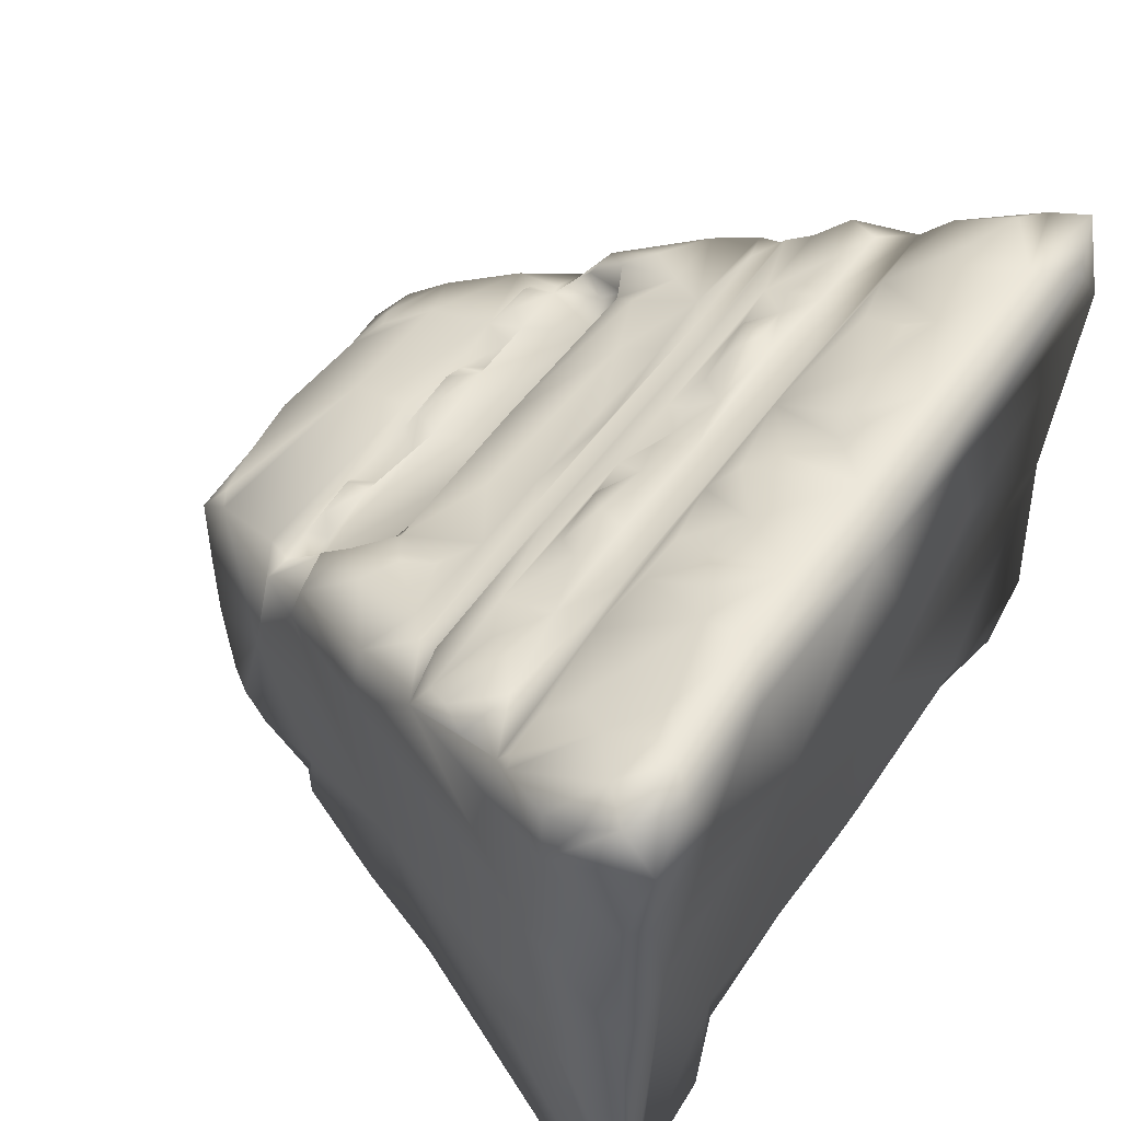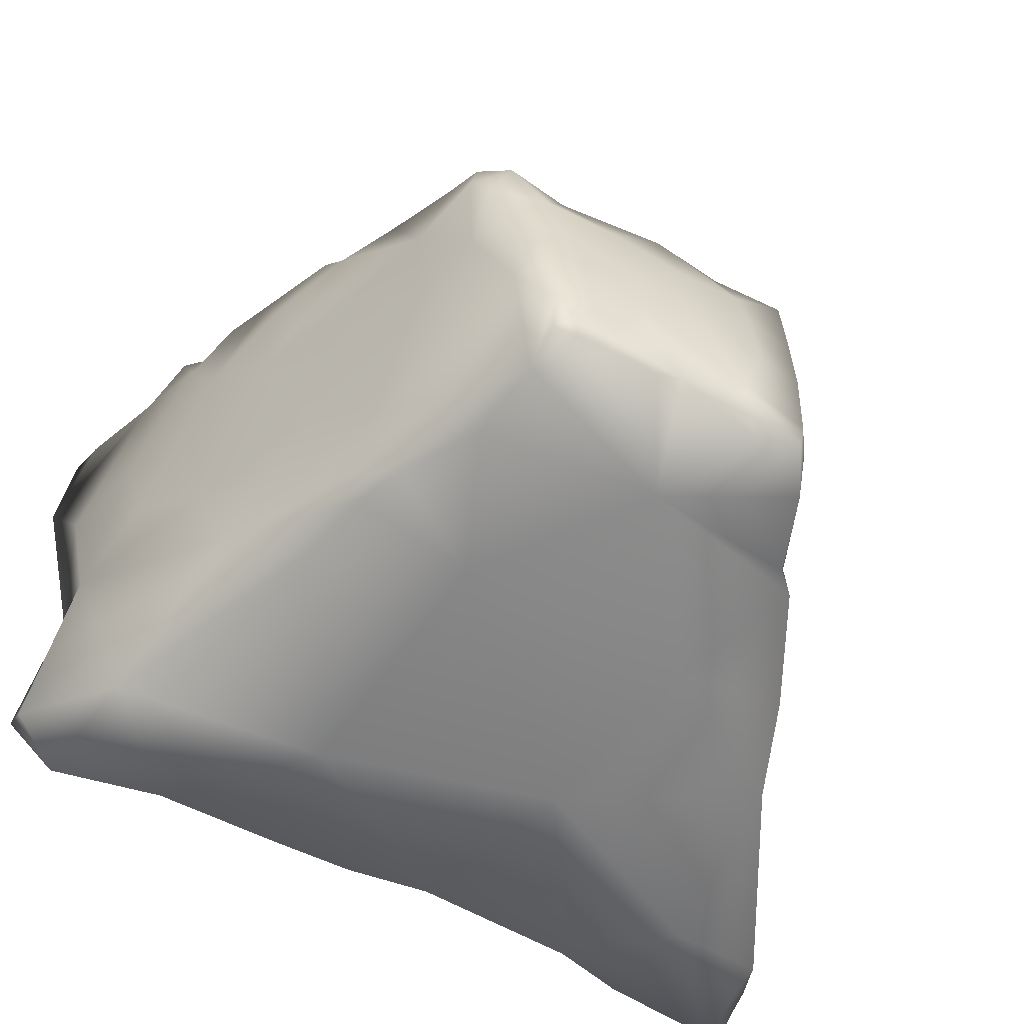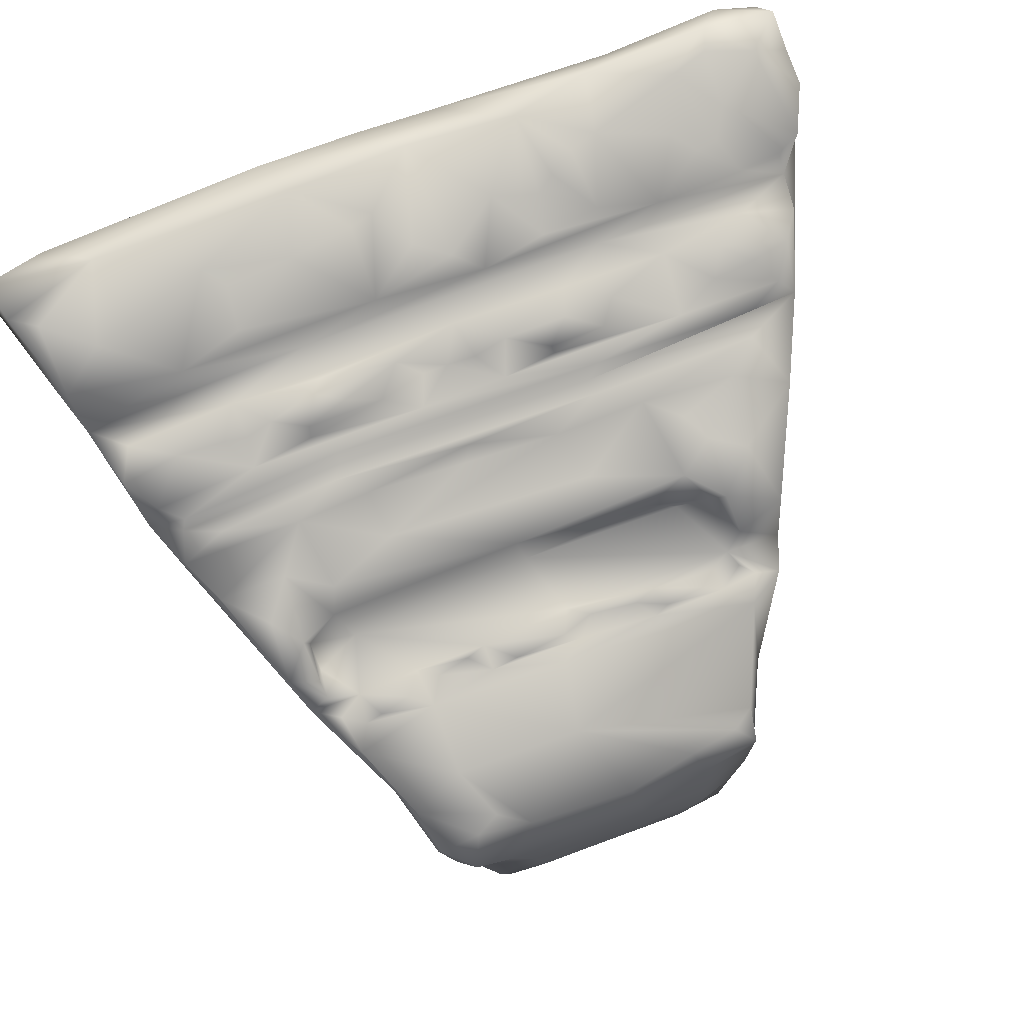
<metadata>
{"format":"obj","ext":"obj","renderer":"f3d","projection":"perspective","resolution":1024,"background":"white","views":[{"elev":50.4,"azim":-57.9,"up":"+Y"},{"elev":-61.1,"azim":152.9,"up":"+Y"},{"elev":73.7,"azim":158.2,"up":"+Y"}]}
</metadata>
<code>
o rooftoppercorner
v -0.5449 0.8782 0.8455
v -0.7911 0.8512 0.7601
v -0.9315 0.8631 0.861
v 0.4553 0.6184 0.9314
v 0.6356 0.2267 0.9191
v 1.31 0.5304 0.9413
v -1.155 0.7514 0.6374
v -1.086 0.7397 0.4955
v -1.161 0.5672 0.635
v 1.244 0.2307 0.7577
v 1.172 0.6215 0.4401
v -0.3871 0.2243 0.9188
v -1.046 0.1026 0.9214
v -0.7974 -0.3505 0.9347
v -1.128 0.1559 0.5574
v -0.8098 0.205 -0.1733
v -0.7887 -0.4033 -0.1341
v 0.4459 0.8173 0.6447
v 0.6623 0.7561 0.5174
v 0.2613 0.7471 0.4613
v 0.984 -0.2918 0.1903
v 1.18 -0.2137 0.6772
v 0.8973 -0.6179 0.09372
v 1.165 -0.06921 0.9261
v 1.216 -0.7572 0.8312
v 1.004 -0.8336 0.5629
v 0.9801 0.8395 0.842
v 0.3841 0.8723 0.8193
v 0.4378 0.8483 0.9356
v 0.6452 0.8096 0.6436
v 0.8316 -0.005205 -0.4441
v 0.8045 -0.352 -0.2549
v 0.6792 -0.2733 -0.6941
v -1.158 -0.2661 0.6547
v -1.211 -0.7735 0.8738
v -1.207 -0.7288 0.9047
v -1.175 -0.04889 0.8801
v -0.6556 -0.2954 -0.4318
v -0.6556 0.1926 -0.4962
v -0.5244 -0.2503 -0.7587
v 0.1413 0.2002 -0.8341
v -0.3808 0.09843 -0.9428
v -0.4951 0.2343 -0.6728
v 1.165 0.2141 0.4869
v 0.808 0.4059 -0.3283
v 0.8039 0.3248 -0.4366
v 0.791 0.3165 -0.3152
v 0.6557 0.2605 -0.3261
v 0.09419 0.2567 -0.2951
v 0.6966 0.3905 -0.278
v 0.3137 0.2883 -0.5055
v 0.04386 0.2841 -0.4909
v -0.5137 0.4091 -0.3776
v -0.4191 0.4319 -0.2769
v -0.4779 0.3485 -0.3506
v 0.1193 0.4153 -0.2822
v 0.8864 0.3512 -0.4117
v 0.8758 0.4404 -0.2474
v 0.9868 0.4699 -0.1335
v 0.7902 0.4646 -0.136
v -1.146 0.712 0.9362
v -1.146 0.8427 0.8428
v -0.6454 0.7891 0.9216
v 0.6762 0.161 -0.8743
v 0.7632 0.2406 -0.6618
v 0.7124 -0.004234 -0.7624
v 0.5159 0.2598 -0.6135
v 0.1035 0.2661 -0.6351
v -0.7299 -0.8195 -0.2488
v -0.8167 -0.8859 0.01423
v -1.03 -0.5419 0.3882
v -0.6232 0.4603 -0.2708
v -0.6725 0.3575 -0.4337
v -0.8191 0.466 -0.1348
v 0.4587 0.4574 -0.136
v -0.154 0.4409 -0.1779
v -0.1092 0.5042 -0.03922
v 0.1919 -0.1075 0.9149
v 0.6997 -0.5941 0.932
v -0.3882 -0.4826 0.9305
v 0.1113 -0.5967 0.9246
v -0.9313 0.5338 0.1032
v -0.7527 0.5416 0.01644
v -0.2503 0.5476 0.06963
v -0.2461 0.5501 0.02195
v -1.022 0.6506 0.4242
v -0.6229 0.7309 0.4464
v -0.2672 0.7386 0.4743
v -0.07114 0.7217 0.4443
v 0.683 -0.5699 -0.4457
v 0.555 -0.755 -0.6577
v 0.5124 -0.5571 -0.9904
v -0.05593 0.656 0.2457
v -0.2391 0.6812 0.2337
v -0.2676 0.6834 0.3194
v -0.946 0.6434 0.2266
v -0.851 0.6619 0.3504
v -0.7511 0.6584 0.2778
v 0.8587 0.2444 -0.4926
v 0.9632 0.2874 -0.2098
v -0.416 0.6815 0.4119
v 0.761 0.5973 0.1657
v 0.5205 0.5941 0.1195
v 0.2384 0.5919 0.1562
v 1 0.5689 0.1018
v 1.06 0.5681 0.1608
v 1.107 0.4302 0.1663
v 0.941 0.05532 -0.1588
v -1.165 0.4195 0.8565
v -0.838 0.5256 0.918
v 0.5605 0.5637 0.05199
v 0.9116 0.5397 0.03646
v 0.6939 0.5183 -0.0118
v 1.016 0.5365 0.0803
v 1.126 0.6222 0.2484
v 1.075 0.6421 0.3466
v 0.9535 0.622 0.2736
v 0.7546 0.6683 0.3477
v -0.5849 0.6722 0.3134
v 0.2684 0.6565 0.2934
v 0.07101 0.6805 0.336
v 0.492 0.6753 0.3226
v -0.364 -0.7311 -1.018
v -0.3778 -0.821 -0.9793
v -0.4294 -0.8321 -0.8663
v 1.184 0.7106 0.5315
v 0.4988 0.6711 0.4336
v 0.856 0.7135 0.4755
v -0.6638 0.4977 -0.0615
v -0.3783 0.5085 -0.03995
v -0.5237 0.4762 -0.2085
v -0.4805 0.4778 -0.1203
v 0.6554 -0.003989 -0.9834
v 0.6429 0.07502 -1.001
v -0.9956 0.811 0.9274
v -0.0999 0.7921 0.9439
v 0.6976 -0.7688 -0.3331
v -1.172 -0.6947 0.9309
v -1.135 -0.8541 0.9202
v 0.7005 0.8124 0.7084
v 0.2554 0.8325 0.6648
v 0.1823 0.8182 0.6875
v -1.005 0.6483 0.3101
v -0.7049 0.6242 0.201
v -0.8251 0.6487 0.2035
v 0.5169 0.2045 -0.8202
v 0.4565 0.1236 -0.9635
v 0.3649 0.08402 -1.02
v 0.1845 0.2938 0.9222
v 0.02568 0.8747 0.8274
v 0.1351 0.8213 0.9423
v -0.7787 0.5788 0.08198
v -0.8881 0.5787 0.1391
v -0.3666 0.03712 -1.034
v -0.3879 -0.1705 -1.017
v 1.057 0.2198 0.06344
v 1.108 -0.07008 0.427
v -0.4763 0.2661 -0.5034
v -0.5231 0.3364 -0.4761
v -0.2896 0.5908 0.09581
v 0.5239 0.5601 0.09469
v 1.066 -0.8312 0.9237
v 1.219 -0.6765 0.9351
v -0.3909 0.2512 -0.3123
v -0.2971 0.362 -0.3068
v -0.1628 0.09746 -1.01
v -0.3131 0.08503 -0.9862
v 0.007675 0.7641 0.5036
v 0.1028 0.762 0.5795
v 0.8137 0.6292 0.2601
v 0.1787 0.5152 -0.02375
v -0.7203 0.7994 0.6059
v -0.5125 0.8203 0.684
v -1.044 0.8341 0.7493
v -0.9022 0.7814 0.6397
v -0.4229 0.2475 -0.6029
v -0.5331 0.2469 -0.5918
v 1.11 0.7764 0.9466
v 1.264 0.7996 0.7758
v 0.07803 0.2954 -0.5642
v -0.2028 0.2543 -0.6044
v -1.018 0.7089 0.4687
v -0.8902 0.7077 0.4635
v 0.4761 0.5161 -0.00342
v 0.1493 0.5301 0.02031
v -0.6054 0.2289 -0.608
v 1.292 0.8224 0.8892
v 1.055 0.7575 0.6238
v 1.188 0.8118 0.7177
v -0.7844 0.7557 0.5492
v 0.5834 -0.8454 -0.447
v 0.4459 -0.8462 -0.6511
v 0.6662 0.4392 -0.2102
v 0.4868 -0.4271 -1.067
v 0.5384 -0.2417 -1.046
v 0.6065 -0.2187 -0.9061
v -0.5793 -0.6394 -0.5604
v -0.5728 0.5957 0.1414
v -0.3417 0.625 0.1834
v -0.3933 0.6569 0.2493
v -0.01846 0.596 0.154
v 1.046 0.4927 -0.001545
v 0.3134 0.2678 -0.5793
v 0.468 0.2502 -0.532
v 0.669 0.2911 -0.5862
v 0.578 0.2968 -0.5684
v -0.3058 0.8638 0.8038
v -0.1607 0.8005 0.6194
v 0.03216 0.2652 -0.5871
v -0.02366 0.2465 -0.5252
v -0.2228 0.2799 -0.529
v -0.4403 0.7641 0.4843
v 0.709 0.2818 -0.505
v 0.5263 0.2901 -0.5036
v 0.4129 -0.8449 -0.8868
v 0.4089 -0.8211 -1.012
v 0.4175 -0.7074 -1.047
v -1.115 0.4443 0.9208
v -0.2417 0.795 0.5909
v -0.2958 0.7818 0.5822
v -0.1737 0.6434 0.1765
v -0.1777 0.6105 0.1651
v -0.1636 0.2419 -0.5433
v -0.3483 0.813 0.6105
v -0.2435 0.288 -0.592
v -0.3611 0.2815 -0.5808
v 0.6117 -0.09571 -1.021
v -1.191 -0.7194 0.9248
v 0.782 0.2318 -0.54
v 0.667 0.6398 0.2642
v 0.57 0.6517 0.2044
v 0.5234 0.6839 0.2833
v 0.3451 0.6314 0.2108
v 0.5764 0.6142 0.1838
v -0.4253 0.8281 0.6547
v 0.3704 0.2524 -0.5147
v -0.1118 -0.8388 0.8179
v 0.1264 -0.8133 0.8693
v 0.3681 -0.8183 0.8707
v 0.2358 0.2966 -0.5774
v 0.9522 0.7846 0.6351
v -1.155 0.7733 0.7426
v 0.4476 0.6709 0.2362
v -0.9012 0.8617 0.7894
v 0.1295 0.6343 0.2391
v 0.04637 0.6554 0.2261
v 0.7997 0.2833 -0.4792
v -0.8487 0.7623 0.5538
v -0.5001 0.2271 -0.5467
v -0.4128 0.2523 -0.5375
v 0.2059 0.6547 0.2318
v 0.709 -0.8332 -0.07277
v 0.6434 -0.8404 -0.3169
v 0.7887 0.2579 -0.387
v 0.7186 0.26 -0.589
v -0.4784 -0.8866 -0.6683
v -0.5509 -0.8637 -0.5993
v -1.152 -0.8258 0.6353
v -1.21 -0.7557 0.7862
v 0.7461 0.6434 0.2437
v 0.5269 0.09778 -0.9966
v -0.8133 -0.8069 0.9197
v -0.5911 -0.841 0.842
v 0.7434 -0.8317 0.8601
v 0.3926 -0.8711 0.4855
v -1.19 -0.8471 0.9217
v 0.2863 -0.8508 -0.2493
v -0.2717 -0.9198 0.2868
v -0.8607 -0.8897 0.5847
v -0.3934 -0.9065 -0.2547
v -0.05608 -0.8999 -0.7226
v 0.1045 -0.847 -1.02
v 0.2405 -0.8353 -1.018
v -0.3278 -0.8913 -1.032
v -0.1985 -0.8981 -1.001
v 0.04912 0.08331 -1.043
v -0.384 -0.4232 -1.02
v 0.4547 -0.5567 -1.062
v 0.3443 -0.833 -1.017
v 0.0322 -0.815 -1.027
v 0.5638 0.009034 -1.074
v 0.3546 -0.7733 -1.04
v 0.2368 -0.7693 -1.041
v -0.2053 -0.07258 -1.047
v -0.202 -0.2914 -1.077
v 0.008688 -0.1884 -1.081
v 0.2363 -0.1213 -1.078
v 0.4424 -0.1148 -1.074
v 0.3747 -0.3014 -1.077
v 0.3458 -0.4679 -1.074
v 0.3276 -0.6029 -1.068
v 0.3023 -0.695 -1.053
v 0.1818 -0.3541 -1.08
v 0.1715 -0.5815 -1.074
v 0.2457 -0.6516 -1.06
v 0.2054 -0.7007 -1.053
v -0.01819 -0.4351 -1.084
v -0.2164 -0.5323 -1.076
v -0.1531 -0.7473 -1.065
f 1 2 3
f 4 5 6
f 7 8 9
f 6 10 11
f 12 13 14
f 15 16 17
f 18 19 20
f 21 22 23
f 6 5 24
f 22 25 26 23
f 27 28 29
f 18 30 19
f 31 32 33
f 34 35 36 37
f 38 39 40
f 41 42 43
f 11 10 44
f 45 46 47
f 48 49 50
f 51 52 48
f 52 49 48
f 16 39 17
f 53 54 55
f 50 49 56
f 57 58 59
f 60 59 58
f 9 61 62
f 1 3 63
f 64 65 66
f 67 41 68
f 17 69 70 71
f 72 73 74
f 75 76 77
f 24 78 79
f 78 80 81
f 82 16 15
f 83 84 85
f 78 81 79
f 86 82 9
f 87 88 89
f 90 91 92
f 93 94 95
f 96 97 98
f 99 31 66
f 59 100 57
f 8 86 9
f 86 87 101
f 102 103 104
f 105 106 107
f 43 42 40
f 107 11 44
f 108 21 32
f 15 17 34
f 34 37 15
f 9 109 61
f 63 110 12
f 111 112 113
f 114 105 107
f 11 107 115
f 116 117 118
f 73 72 53
f 41 43 68
f 119 97 101
f 120 121 122
f 40 123 124 125
f 126 6 11
f 127 128 11
f 129 83 130
f 131 129 132
f 20 128 127
f 101 87 89
f 33 90 92
f 66 133 134 64
f 63 135 110
f 63 3 135
f 53 131 54
f 131 132 54
f 118 127 11
f 121 127 118
f 1 63 136
f 136 63 12
f 74 73 16
f 82 74 16
f 101 89 127
f 121 101 127
f 32 21 23
f 91 90 137
f 13 138 139 14
f 140 18 28
f 28 141 142
f 143 96 82
f 144 145 98
f 146 147 148 41
f 41 67 146
f 4 136 149
f 150 151 29
f 82 152 84
f 145 144 153
f 150 28 142
f 28 150 29
f 45 57 46
f 65 146 67
f 42 154 155 40
f 83 74 82
f 83 82 84
f 156 44 157
f 44 22 157
f 158 159 55
f 158 39 159
f 160 103 161
f 105 114 161
f 79 162 163 24
f 49 158 164
f 49 165 56
f 41 166 167 42
f 12 80 78
f 149 136 12
f 141 20 142
f 168 150 169
f 106 115 107
f 118 117 170
f 83 85 130
f 171 75 77
f 172 173 87
f 174 175 8
f 117 106 102
f 105 102 106
f 49 52 158
f 176 43 177
f 27 29 178
f 179 6 126
f 51 180 52
f 43 181 68
f 86 182 183
f 183 182 175
f 184 185 111
f 75 171 184
f 186 39 158
f 186 40 39
f 187 179 27
f 188 189 126
f 183 87 86
f 183 190 87
f 137 191 192 91
f 193 56 75
f 113 193 75
f 140 28 27
f 27 189 188
f 92 194 195 196
f 38 40 197
f 149 12 78
f 5 78 24
f 152 153 198
f 160 104 103
f 89 20 127
f 20 168 169
f 73 159 39
f 16 73 39
f 50 45 47
f 60 45 50
f 199 198 200
f 160 198 201
f 44 10 22
f 24 163 25 22
f 59 202 156
f 202 59 113
f 119 200 198
f 119 101 95
f 67 203 204
f 205 67 206
f 85 84 111
f 111 161 114
f 207 136 150
f 150 168 208
f 60 193 113
f 59 60 113
f 72 74 129
f 129 74 83
f 67 68 203
f 180 209 210
f 59 156 100
f 108 156 21
f 180 210 52
f 52 211 158
f 54 132 130
f 129 130 132
f 106 117 115
f 117 116 115
f 169 142 20
f 169 150 142
f 96 145 153
f 145 96 98
f 57 45 58
f 58 45 60
f 17 39 38
f 38 197 17
f 87 173 212
f 208 207 150
f 161 103 105
f 105 103 102
f 213 214 48
f 205 206 213
f 215 216 217 92
f 110 13 12
f 110 61 218
f 207 219 220
f 88 208 89
f 94 93 221
f 199 200 94
f 135 61 110
f 62 61 135
f 206 67 214
f 213 206 214
f 76 54 130
f 165 54 56
f 199 222 198
f 199 94 221
f 156 157 21
f 157 22 21
f 209 223 210
f 210 211 52
f 76 75 56
f 54 76 56
f 10 24 22
f 10 6 24
f 87 212 88
f 212 224 220
f 160 161 84
f 111 84 161
f 209 181 223
f 225 176 226
f 196 227 133 66
f 66 31 33
f 37 228 138 13
f 109 218 61
f 75 184 113
f 111 113 184
f 196 66 33
f 196 33 92
f 88 212 220
f 220 219 88
f 65 99 66
f 213 99 229
f 181 225 223
f 225 226 211
f 230 231 232
f 104 233 234
f 224 212 235
f 224 207 220
f 223 225 211
f 210 223 211
f 96 153 82
f 152 82 153
f 67 204 214
f 203 236 204
f 80 237 238 81
f 81 238 239 79
f 43 176 181
f 181 176 225
f 214 51 48
f 236 214 204
f 173 2 1
f 235 207 224
f 198 153 144
f 198 144 119
f 128 188 126
f 11 128 126
f 159 53 55
f 53 159 73
f 240 180 51
f 209 180 240
f 121 95 101
f 95 121 93
f 173 235 212
f 235 173 207
f 27 241 140
f 140 241 128
f 203 240 51
f 209 240 203
f 202 114 107
f 112 111 114
f 174 8 7
f 7 9 242
f 243 120 232
f 234 233 231
f 241 188 128
f 188 241 27
f 3 244 174
f 174 7 242
f 121 120 245
f 120 243 233
f 107 44 156
f 202 107 156
f 89 168 20
f 168 89 208
f 246 245 201
f 121 245 246
f 242 9 62
f 174 242 62
f 187 6 179
f 187 27 178
f 51 214 236
f 203 51 236
f 246 93 121
f 246 201 93
f 97 86 101
f 86 143 82
f 72 131 53
f 131 72 129
f 57 100 99
f 99 247 57
f 190 183 248
f 173 172 2
f 187 178 6
f 178 4 6
f 176 249 250
f 211 250 158
f 93 201 222
f 198 222 201
f 226 176 250
f 226 250 211
f 116 11 115
f 116 118 11
f 68 181 209
f 68 209 203
f 9 15 109
f 9 82 15
f 172 87 190
f 172 190 2
f 120 233 251
f 251 233 104
f 90 23 137
f 23 252 253 137
f 247 213 254
f 213 247 99
f 104 160 201
f 201 245 104
f 2 190 248
f 175 248 183
f 104 245 251
f 251 245 120
f 29 151 4
f 178 29 4
f 99 65 229
f 255 213 229
f 32 23 90
f 33 32 90
f 65 255 229
f 65 67 255
f 175 174 244
f 2 248 175
f 197 256 257 17
f 122 118 230
f 118 122 121
f 255 67 205
f 213 255 205
f 185 77 85
f 185 85 111
f 31 108 32
f 99 108 31
f 18 20 141
f 28 18 141
f 199 221 222
f 93 222 221
f 76 130 77
f 85 77 130
f 100 156 108
f 100 108 99
f 46 254 47
f 213 48 254
f 184 171 185
f 171 77 185
f 243 231 233
f 231 243 232
f 8 175 182
f 8 182 86
f 34 17 71
f 71 258 259 34
f 118 260 230
f 234 231 230
f 186 43 40
f 177 43 186
f 104 234 102
f 102 234 230
f 48 47 254
f 47 48 50
f 150 136 151
f 4 151 136
f 64 261 147 146
f 146 65 64
f 260 118 170
f 260 102 230
f 164 158 55
f 49 164 165
f 27 179 189
f 126 189 179
f 202 112 114
f 113 112 202
f 173 1 207
f 207 1 136
f 102 170 117
f 260 170 102
f 98 119 144
f 119 98 97
f 14 262 263 80
f 12 14 80
f 165 164 55
f 55 54 165
f 200 95 94
f 200 119 95
f 15 37 109
f 109 37 218
f 177 186 158
f 250 249 158
f 4 149 5
f 5 149 78
f 176 177 249
f 177 158 249
f 3 174 62
f 135 3 62
f 143 97 96
f 143 86 97
f 207 208 219
f 219 208 88
f 247 46 57
f 46 247 254
f 2 175 244
f 2 244 3
f 20 19 128
f 140 128 19
f 160 152 198
f 152 160 84
f 110 218 13
f 13 218 37
f 232 122 230
f 232 120 122
f 50 56 193
f 60 50 193
f 140 30 18
f 30 140 19
f 258 71 70
f 252 23 26
f 237 80 263
f 264 79 239
f 69 17 257
f 35 34 259
f 262 14 139
f 215 91 192
f 228 37 36
f 162 79 264
f 191 137 253
f 256 197 125
f 25 163 162
f 26 25 162
f 26 162 264
f 265 26 264
f 252 26 265
f 265 264 239
f 265 239 238
f 265 238 237
f 266 138 228
f 139 138 266
f 266 228 36
f 267 252 265
f 253 252 267
f 191 253 267
f 192 191 267
f 268 265 237
f 267 265 268
f 268 237 263
f 269 263 262
f 268 263 269
f 269 262 139
f 269 139 258
f 269 258 70
f 268 269 70
f 270 70 69
f 268 70 270
f 270 69 257
f 267 268 270
f 271 270 257
f 267 270 271
f 271 257 256
f 192 267 271
f 271 256 125
f 215 192 271
f 271 272 273 215
f 125 274 275 271
f 259 258 139
f 35 259 139
f 35 139 266
f 35 266 36
f 276 41 148
f 40 125 197
f 227 196 195
f 123 40 277
f 154 42 167
f 261 64 134
f 215 92 91
f 277 40 155
f 166 41 276
f 278 92 217
f 194 92 278
f 279 215 273
f 216 215 279
f 272 271 280
f 280 271 275
f 274 125 124
f 274 124 123
f 261 134 281
f 281 134 133
f 281 133 227
f 217 216 282
f 282 216 279
f 282 279 283
f 283 279 273
f 148 147 261
f 148 261 281
f 154 167 166
f 155 154 284
f 284 154 166
f 284 166 276
f 277 155 285
f 285 155 284
f 285 284 286
f 286 284 276
f 286 276 287
f 287 276 148
f 287 148 288
f 288 148 281
f 288 281 227
f 288 227 195
f 288 195 289
f 289 195 194
f 287 288 289
f 289 194 290
f 290 194 278
f 290 278 291
f 291 278 217
f 291 217 292
f 292 217 282
f 292 282 283
f 286 287 293
f 293 287 289
f 293 289 290
f 293 290 294
f 294 290 291
f 294 291 295
f 295 291 292
f 295 292 296
f 296 292 283
f 272 280 283
f 273 272 283
f 296 283 280
f 285 286 297
f 297 286 293
f 297 293 294
f 277 285 298
f 298 285 297
f 123 277 298
f 274 123 299
f 299 123 298
f 275 274 299
f 280 275 299
f 297 294 299
f 298 297 299
f 280 299 294
f 296 280 294
f 295 296 294

</code>
